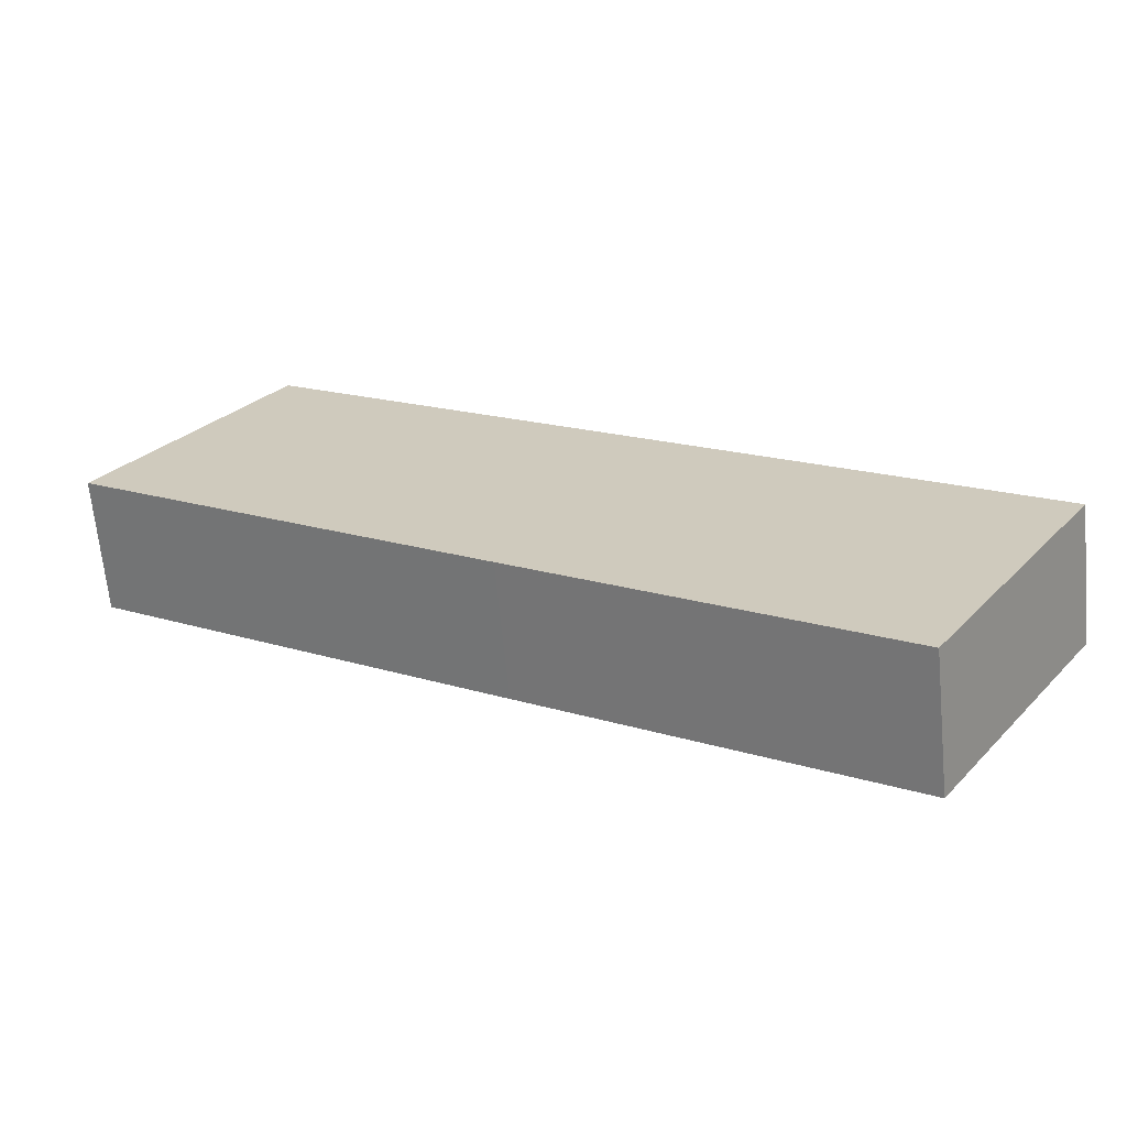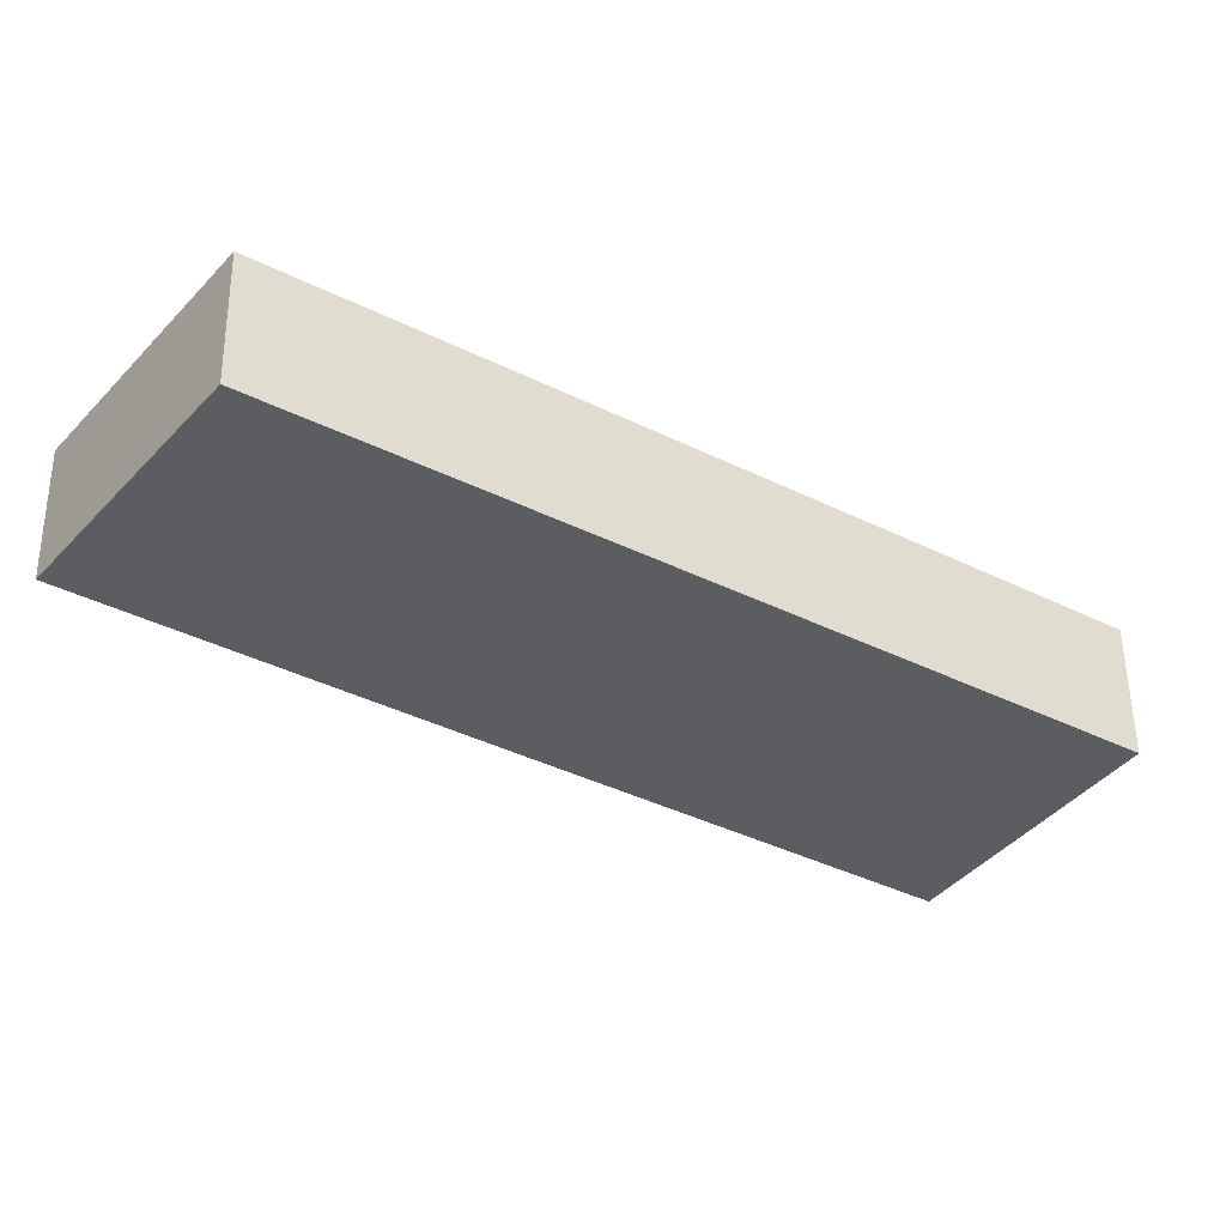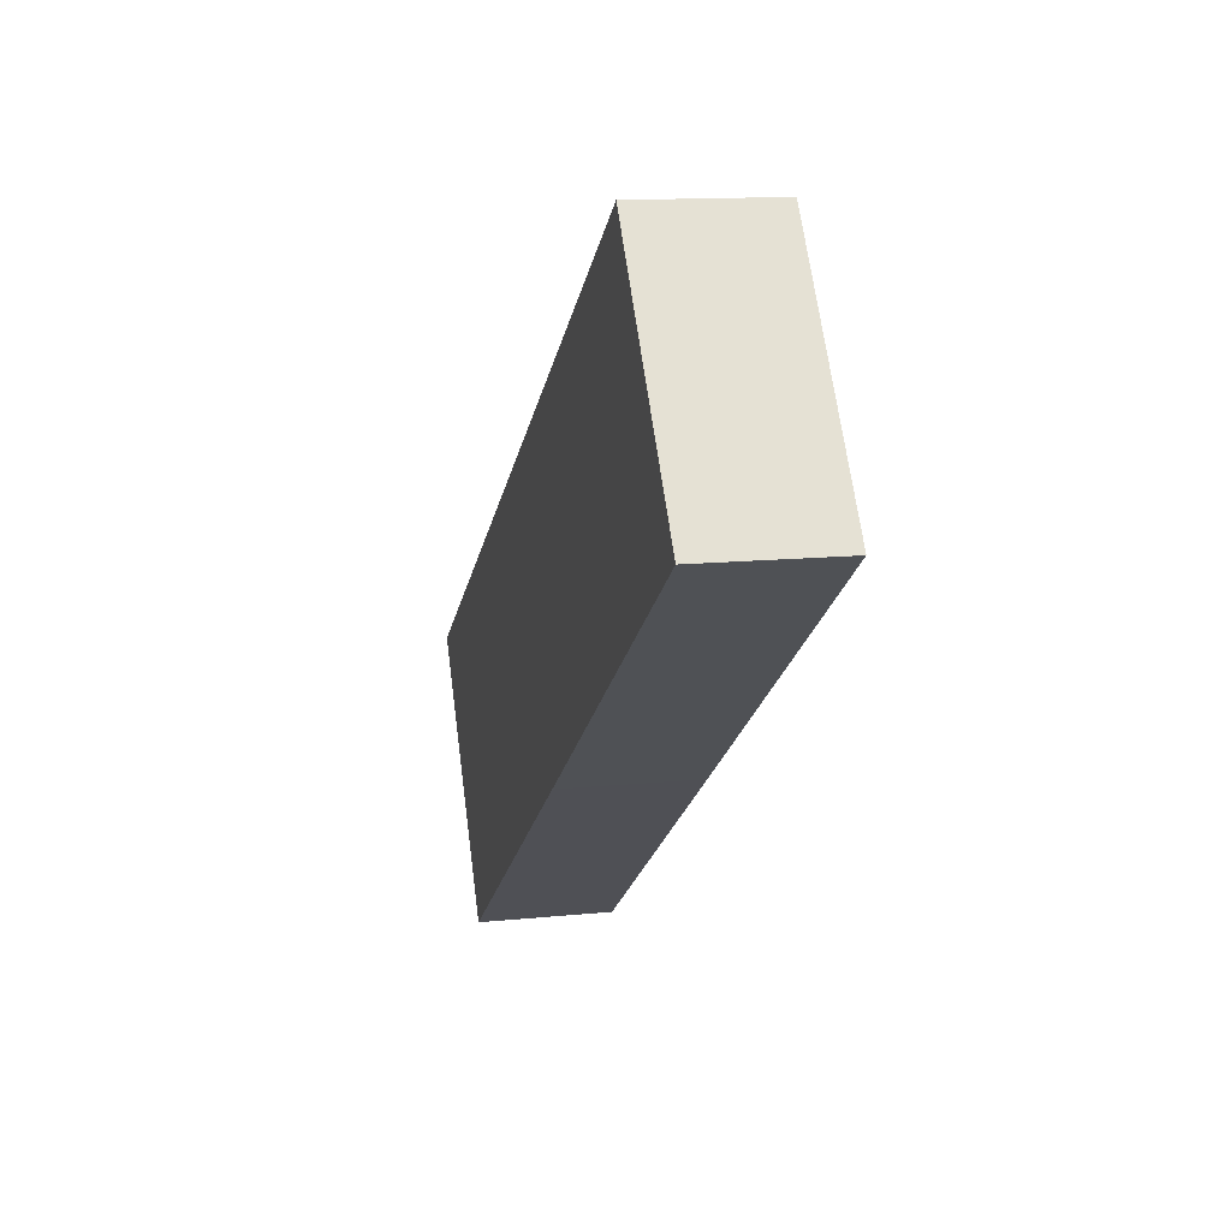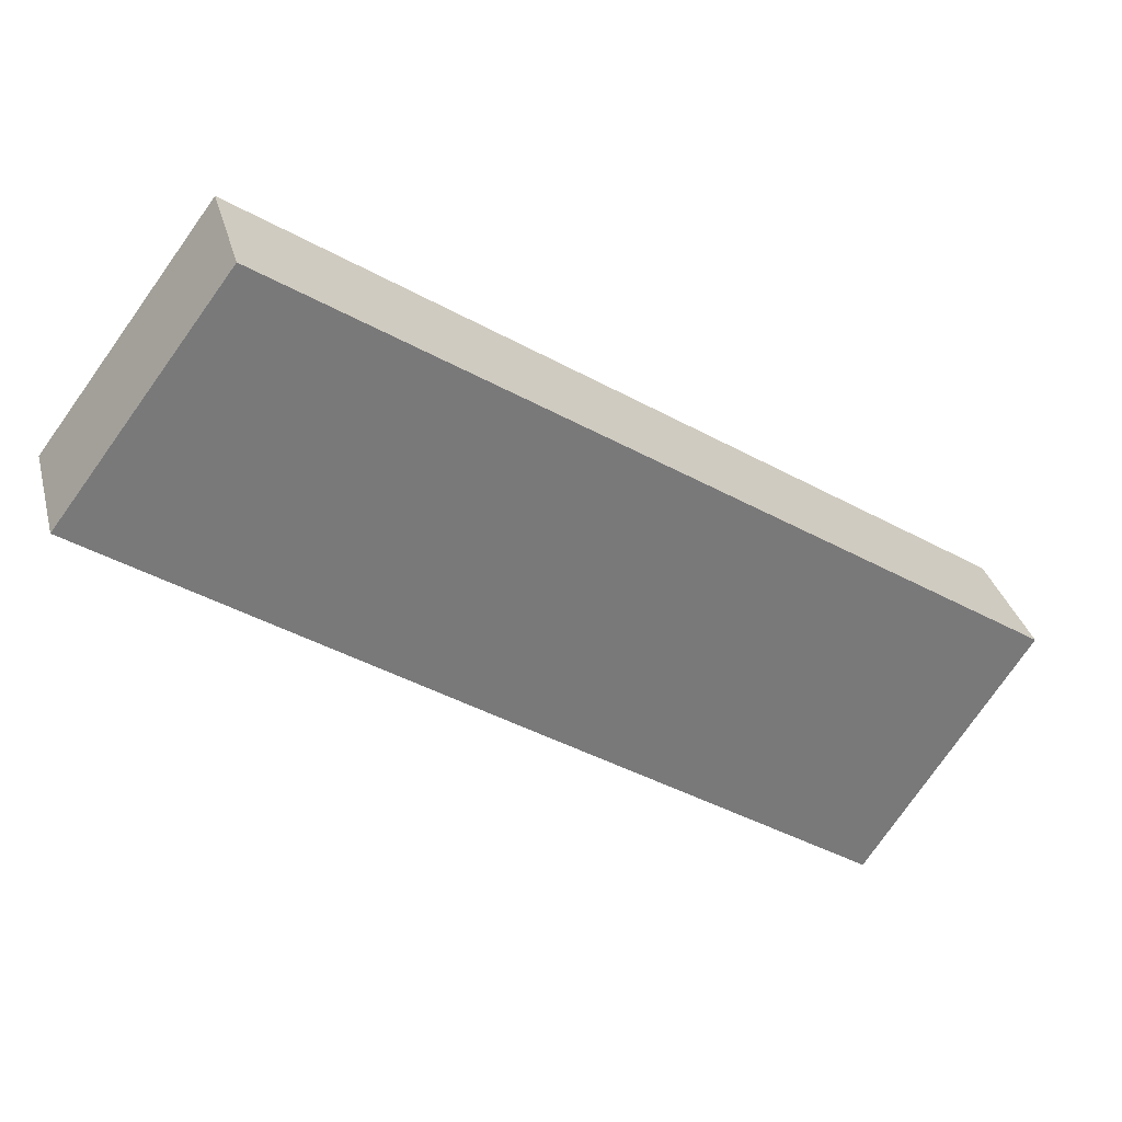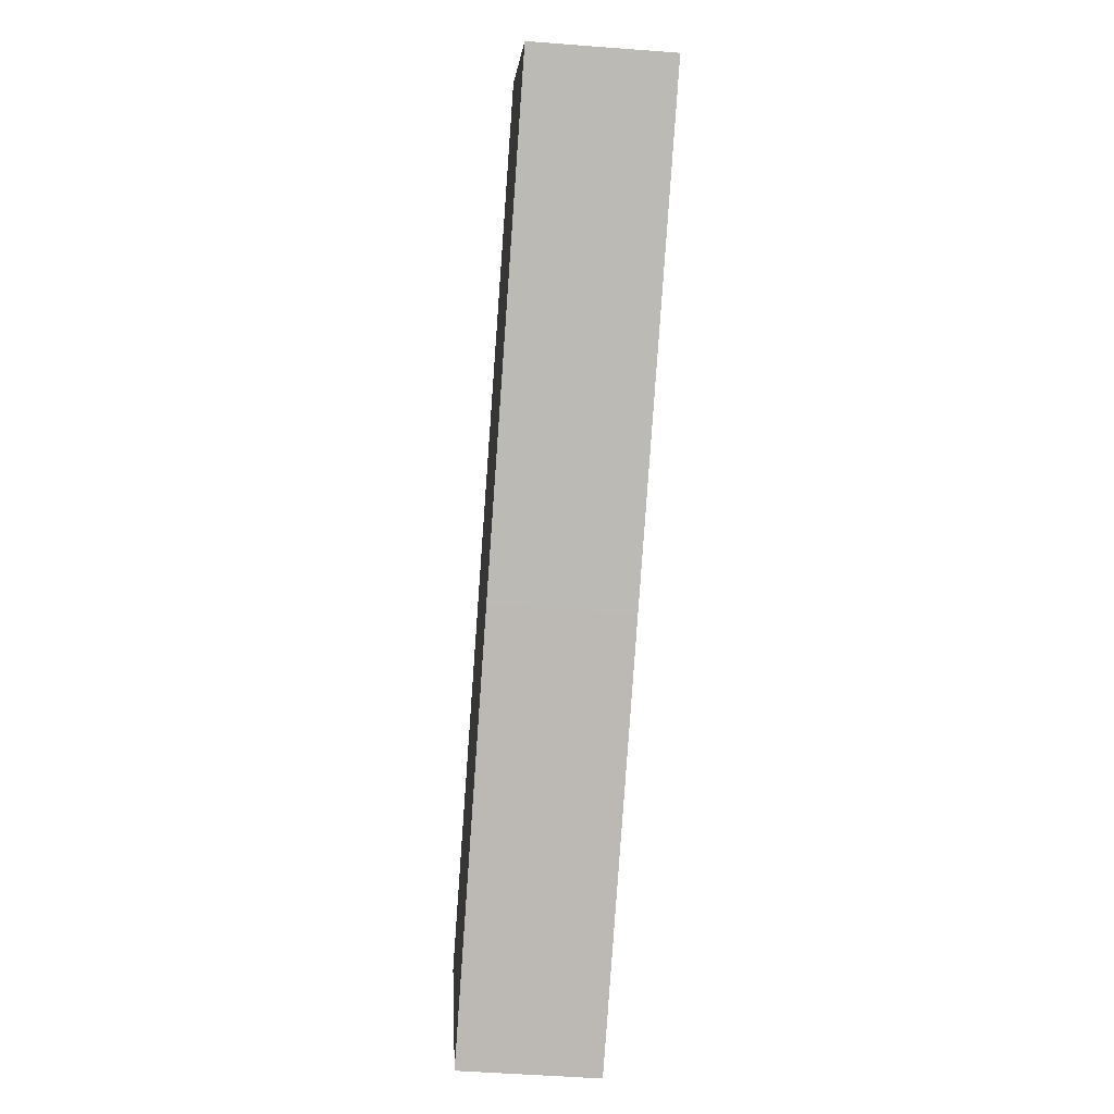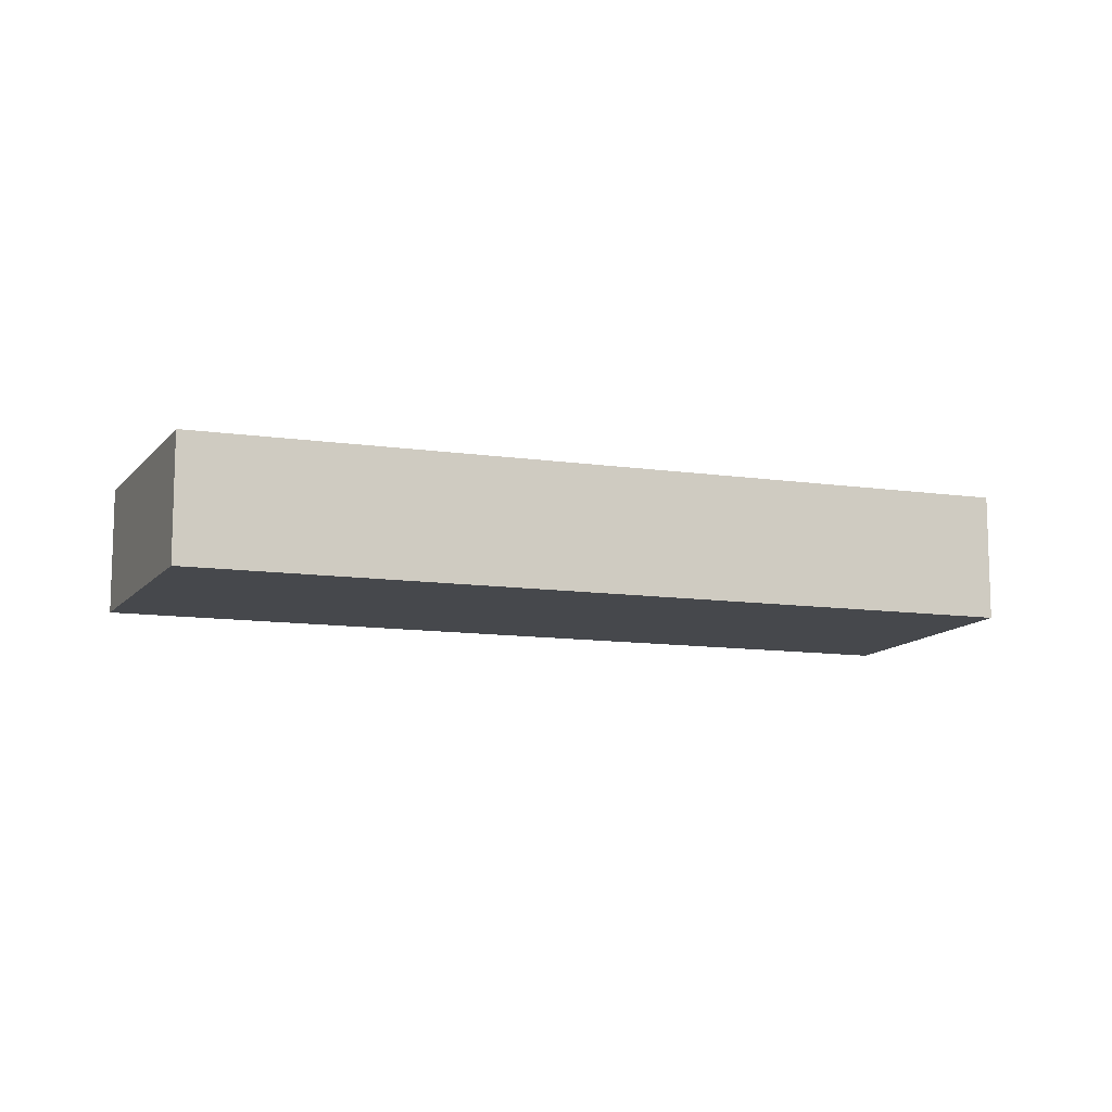
<metadata>
{"format":"obj","ext":"obj","renderer":"f3d","projection":"perspective","resolution":1024,"background":"white","views":[{"elev":-65.7,"azim":5.5,"up":"+Z"},{"elev":53.1,"azim":-0.6,"up":"+Z"},{"elev":12.8,"azim":-103.3,"up":"+Z"},{"elev":32.4,"azim":-14.2,"up":"+Z"},{"elev":-49.2,"azim":-94.9,"up":"+Z"},{"elev":-11.2,"azim":13.8,"up":"+Y"}]}
</metadata>
<code>
v  8.237 6.379 10.94
v  0 0 0
v  8.237 -6.698e-16 10.94
v  0.000136 6.379 -0.0002019
v  43.66 7.607e-16 -12.42
v  43.66 6.379 -12.42
v  36.03 1.485e-15 -24.26
v  36.03 6.379 -24.26
v  19.25 6.379 -13
v  19.25 7.959e-16 -13
g defaultobject
f 1 2 3
f 2 1 4
f 5 1 3
f 1 5 6
f 7 6 5
f 6 7 8
f 9 7 10
f 7 9 8
f 4 10 2
f 10 4 9
f 1 9 4
f 9 1 6
f 9 6 8
f 2 5 3
f 5 2 10
f 5 10 7

</code>
